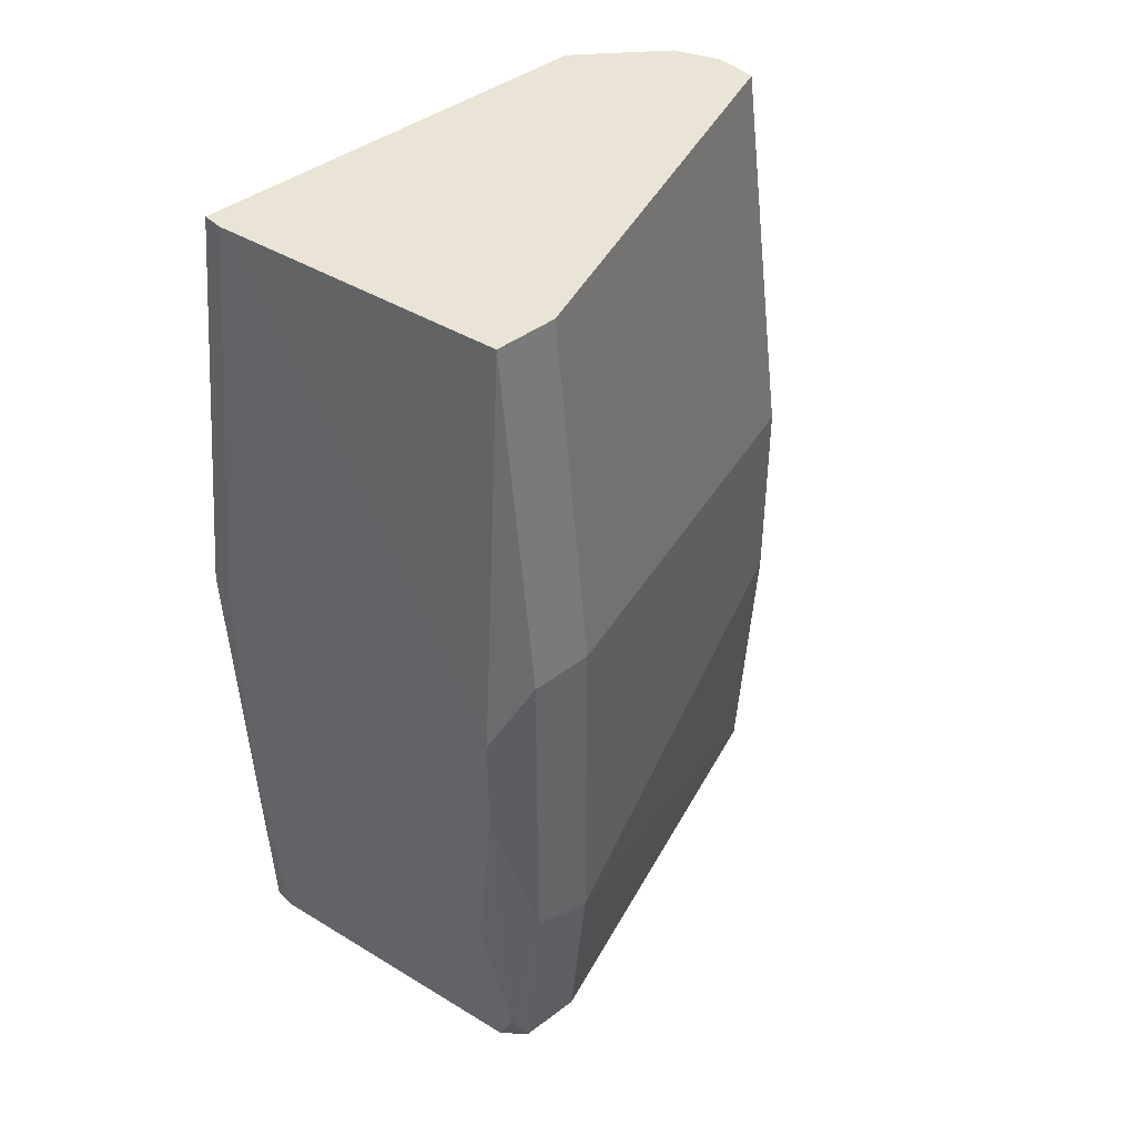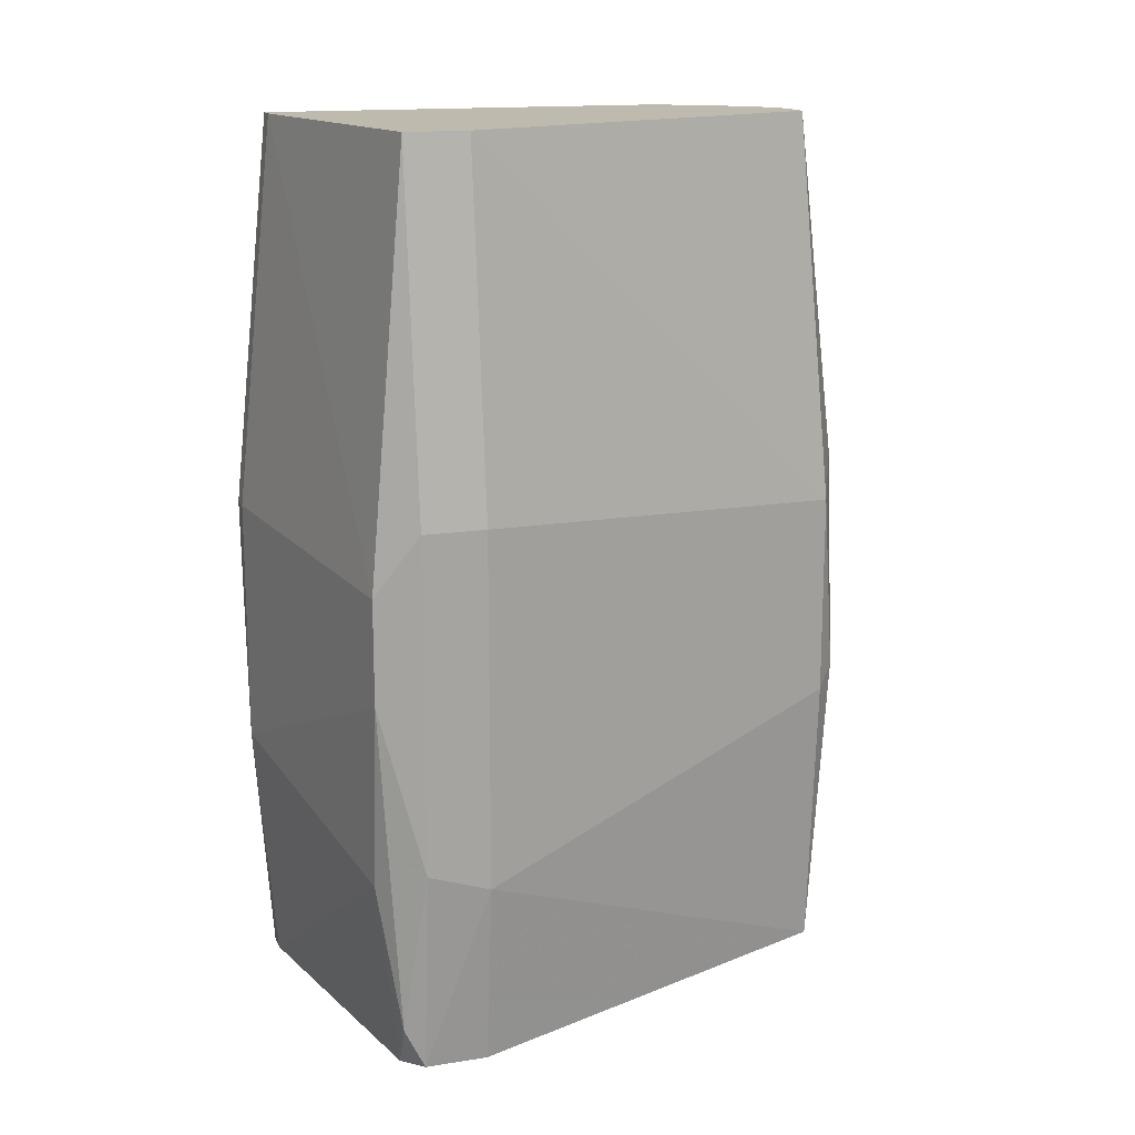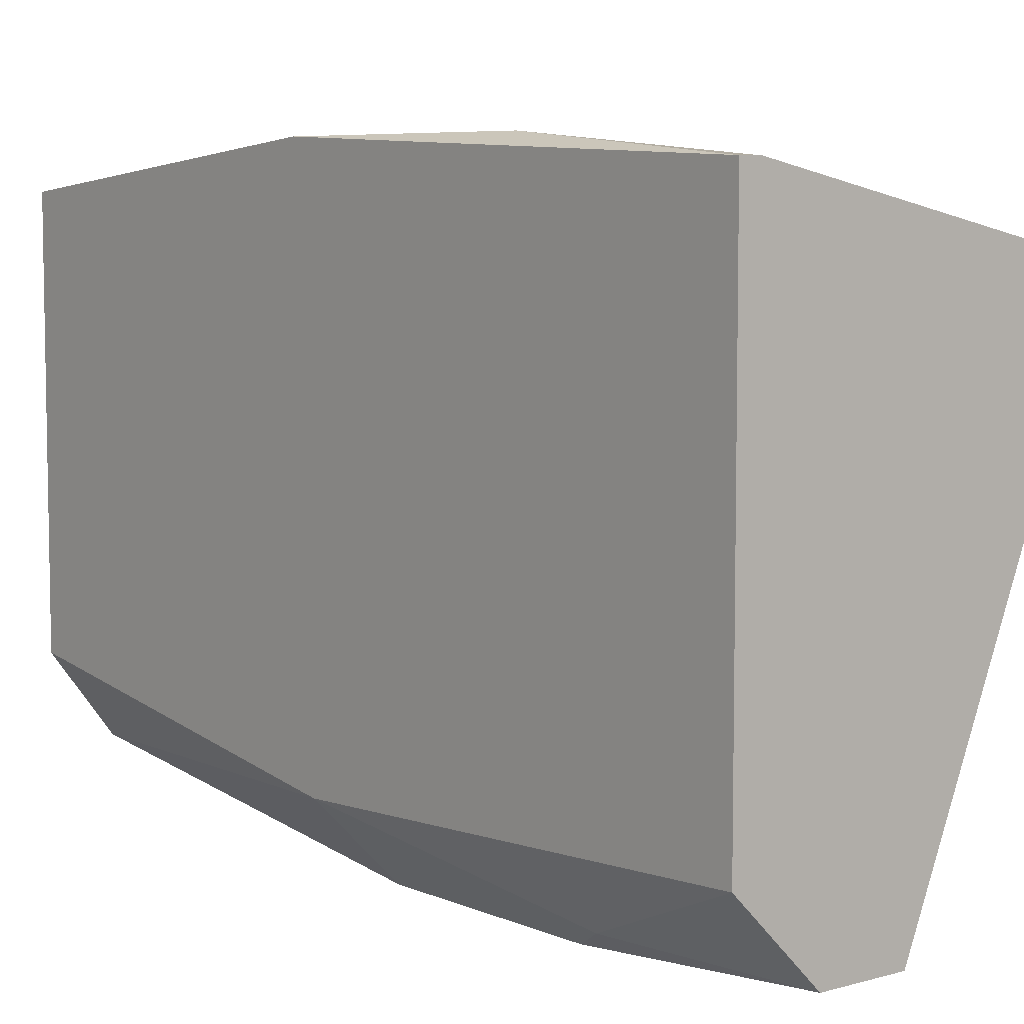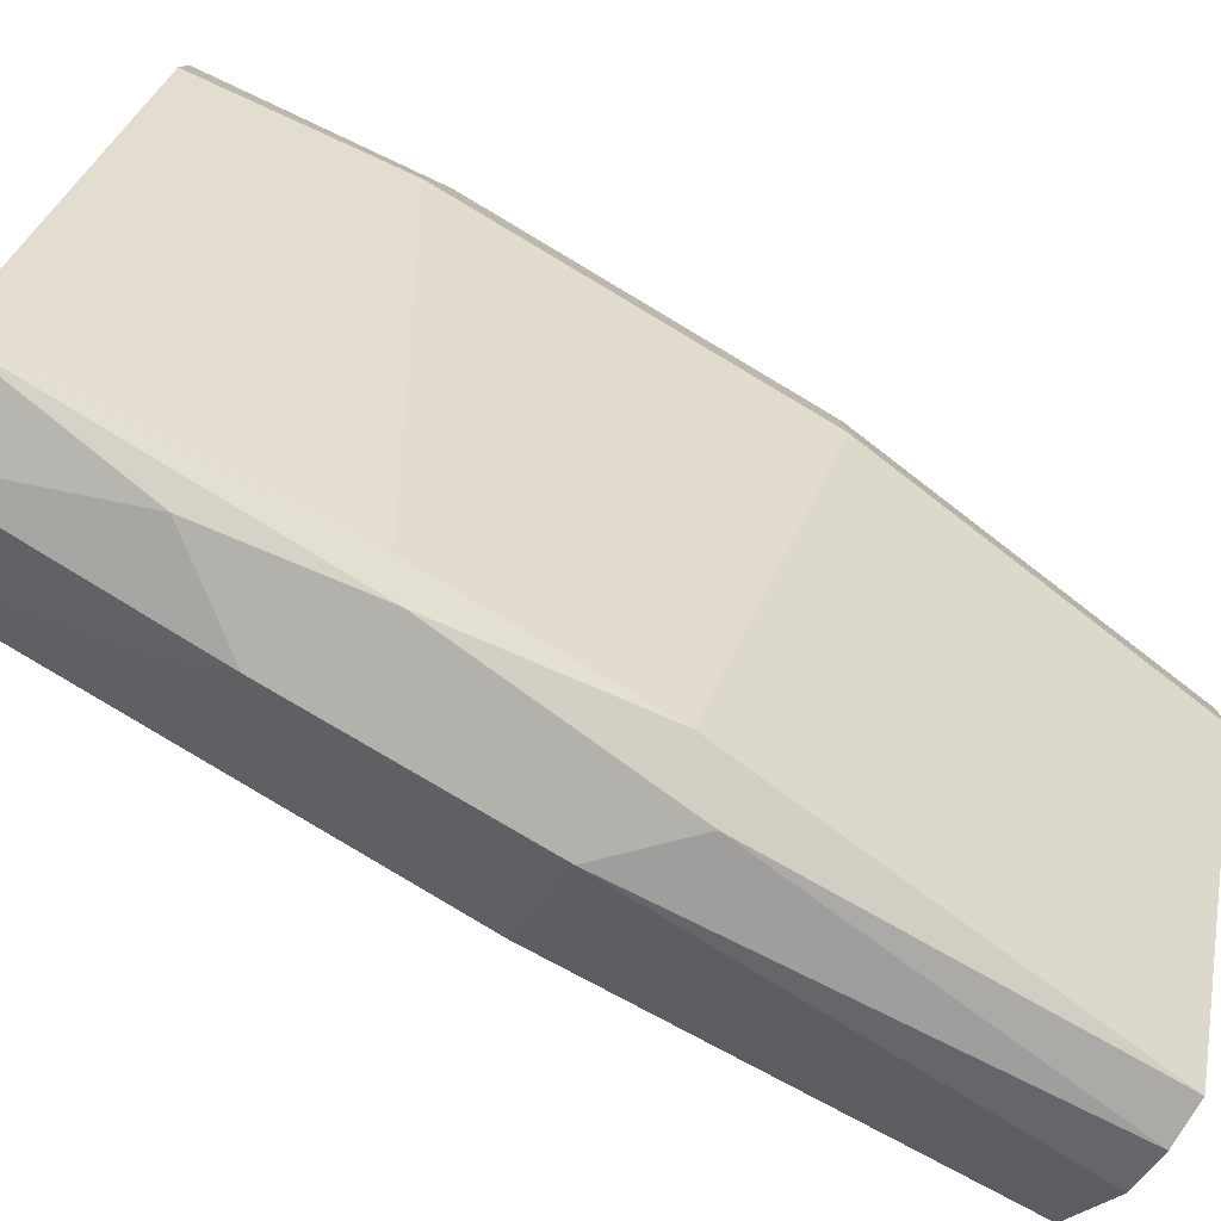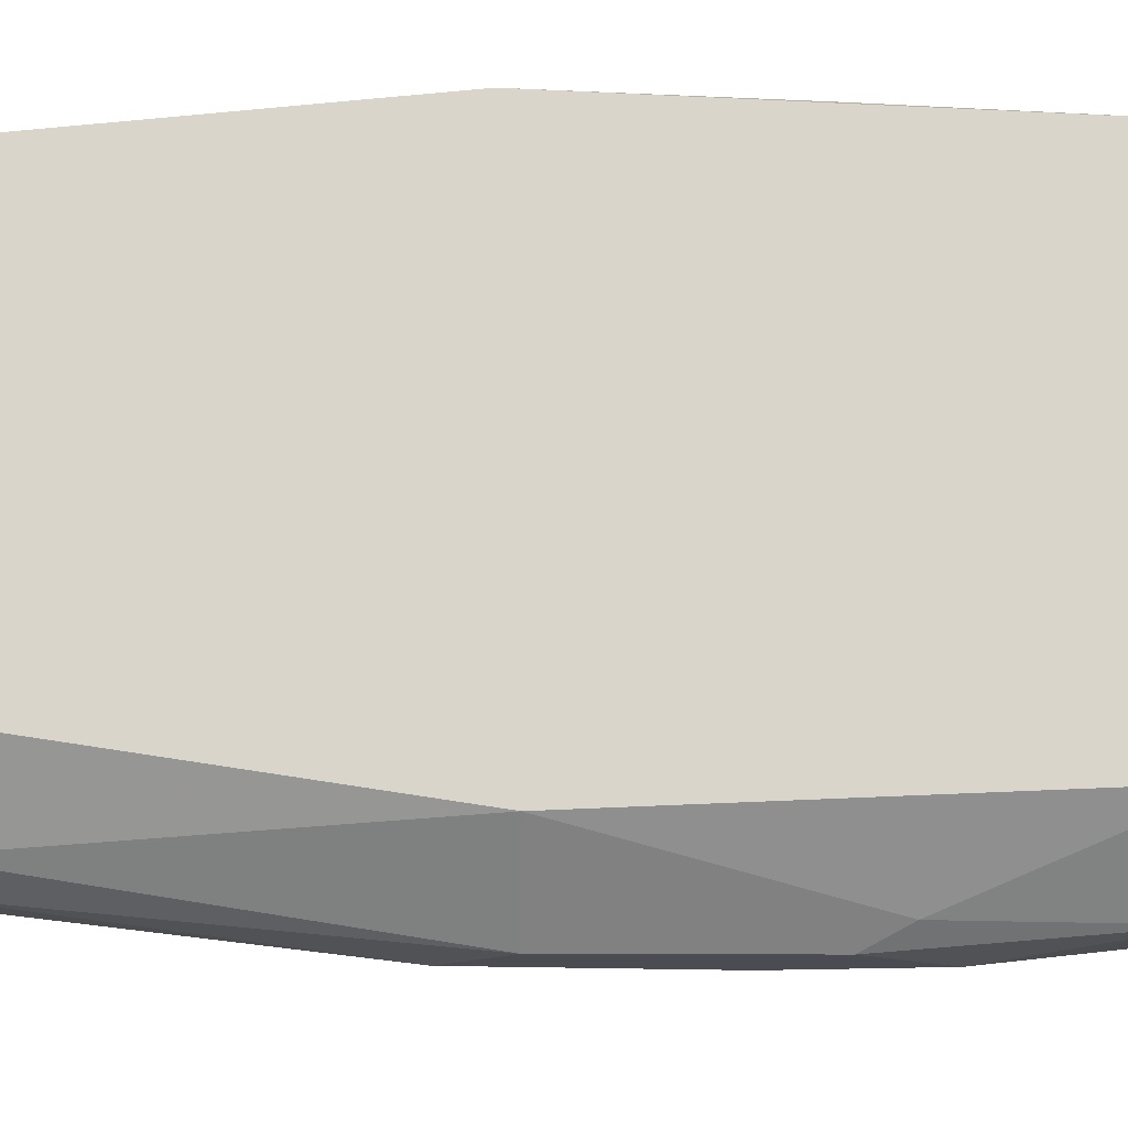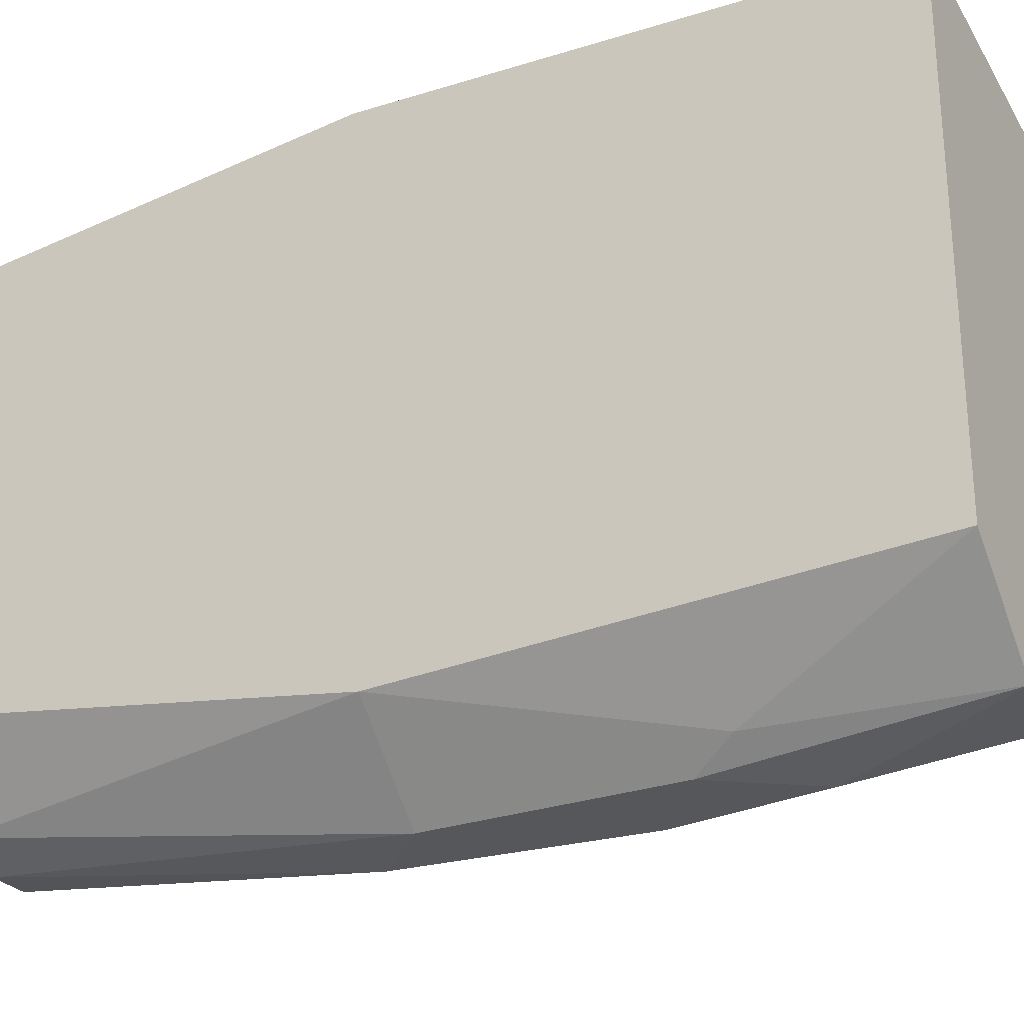
<metadata>
{"format":"obj","ext":"obj","renderer":"f3d","projection":"perspective","resolution":1024,"background":"white","views":[{"elev":42.4,"azim":-131.9,"up":"+Z"},{"elev":15.4,"azim":-108.4,"up":"+Z"},{"elev":6.6,"azim":141.0,"up":"+Y"},{"elev":-79.0,"azim":-120.8,"up":"+Y"},{"elev":-15.3,"azim":89.1,"up":"+Y"},{"elev":-26.9,"azim":118.8,"up":"+Y"}]}
</metadata>
<code>
v -0.000811 0.009411 -0.02867
v -0.000811 0.008554 0.008105
v -0.000811 0.01027 -0.00815
v -0.000811 0.01027 -0.01841
v -0.002521 -0.01367 -0.02012
v -0.002521 -0.01197 0.008105
v -0.003376 -0.01367 -0.02867
v -0.003376 -0.01453 -0.009003
v -0.003376 -0.01453 -0.01841
v -0.007651 -0.01367 -0.00815
v -0.007651 -0.01367 -0.01669
v -0.006798 -0.01367 -0.02867
v -0.006798 -0.01453 -0.01584
v 4.5e-05 -0.01026 -0.02867
v 4.5e-05 0.009411 -0.02867
v 4.5e-05 0.008554 0.008105
v 4.5e-05 -0.01111 -0.009003
v 4.5e-05 -0.008546 0.008105
v 4.5e-05 0.01027 -0.00815
v -0.01278 0.006843 -0.02867
v -0.01278 0.005991 0.008105
v -0.01278 0.007702 -0.02097
v -0.01278 0.003422 0.008105
v -0.01364 0.006843 -0.02695
v -0.01364 0.005991 -0.02867
v -0.01364 0.007702 -0.009003
v -0.01364 0.007702 -0.01327
v -0.01364 0.003422 -0.02867
v -0.01449 0.005991 -0.006433
v -0.01449 0.005991 -0.02012
v -0.01449 0.003422 -0.006433
v -0.01449 0.003422 -0.02097
v -0.004232 -0.01282 0.008105
v -0.005942 -0.01453 -0.006433
v -0.005942 -0.01453 -0.02182
v -0.005942 -0.01282 0.008105
f 22 1 20
f 15 12 25
f 16 21 18
f 15 16 18
f 15 18 14
f 12 15 14
f 18 21 36
f 10 31 32
f 36 21 23
f 21 31 23
f 10 36 23
f 31 10 23
f 14 18 17
f 35 12 7
f 12 14 7
f 18 36 6
f 17 18 6
f 8 17 6
f 26 3 4
f 25 12 28
f 12 32 28
f 32 25 28
f 10 32 11
f 32 12 11
f 31 21 29
f 21 26 29
f 32 31 29
f 35 8 34
f 36 10 34
f 8 35 9
f 17 8 9
f 35 7 9
f 21 16 2
f 26 21 2
f 16 3 2
f 3 26 2
f 16 15 19
f 3 16 19
f 15 4 19
f 4 3 19
f 25 32 30
f 29 26 30
f 32 29 30
f 24 25 30
f 15 25 1
f 4 15 1
f 22 4 1
f 6 36 33
f 8 6 33
f 34 8 33
f 36 34 33
f 12 35 13
f 11 12 13
f 10 11 13
f 35 34 13
f 34 10 13
f 14 17 5
f 7 14 5
f 17 9 5
f 9 7 5
f 26 4 27
f 4 22 27
f 22 24 27
f 30 26 27
f 24 30 27
f 25 24 20
f 24 22 20
f 1 25 20

</code>
